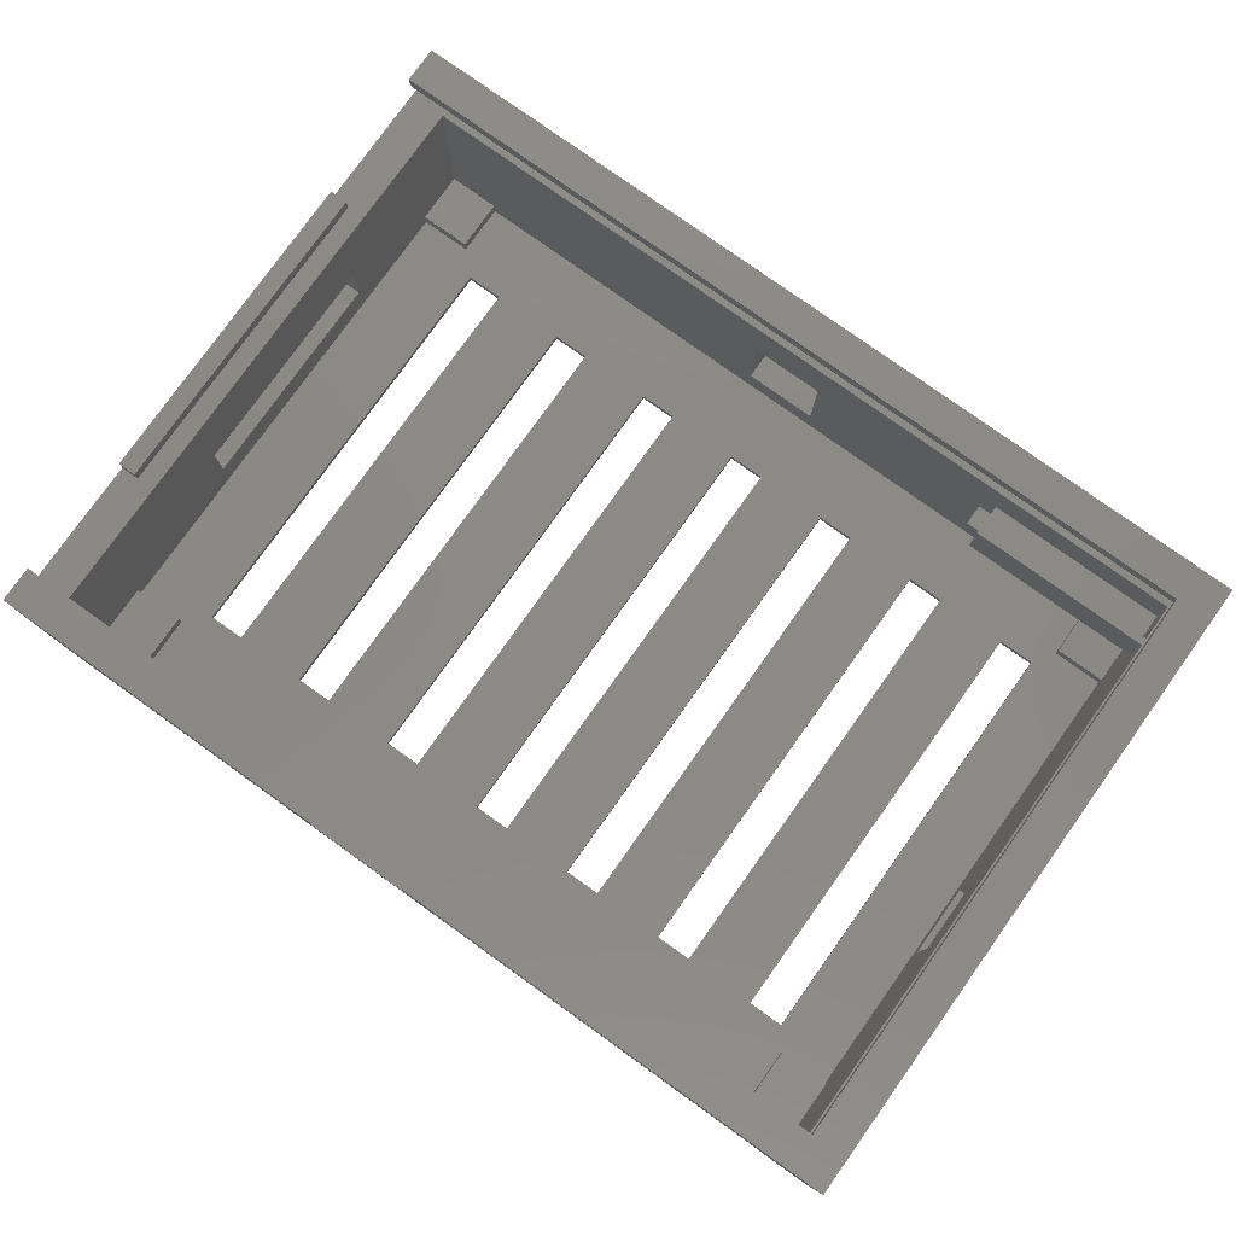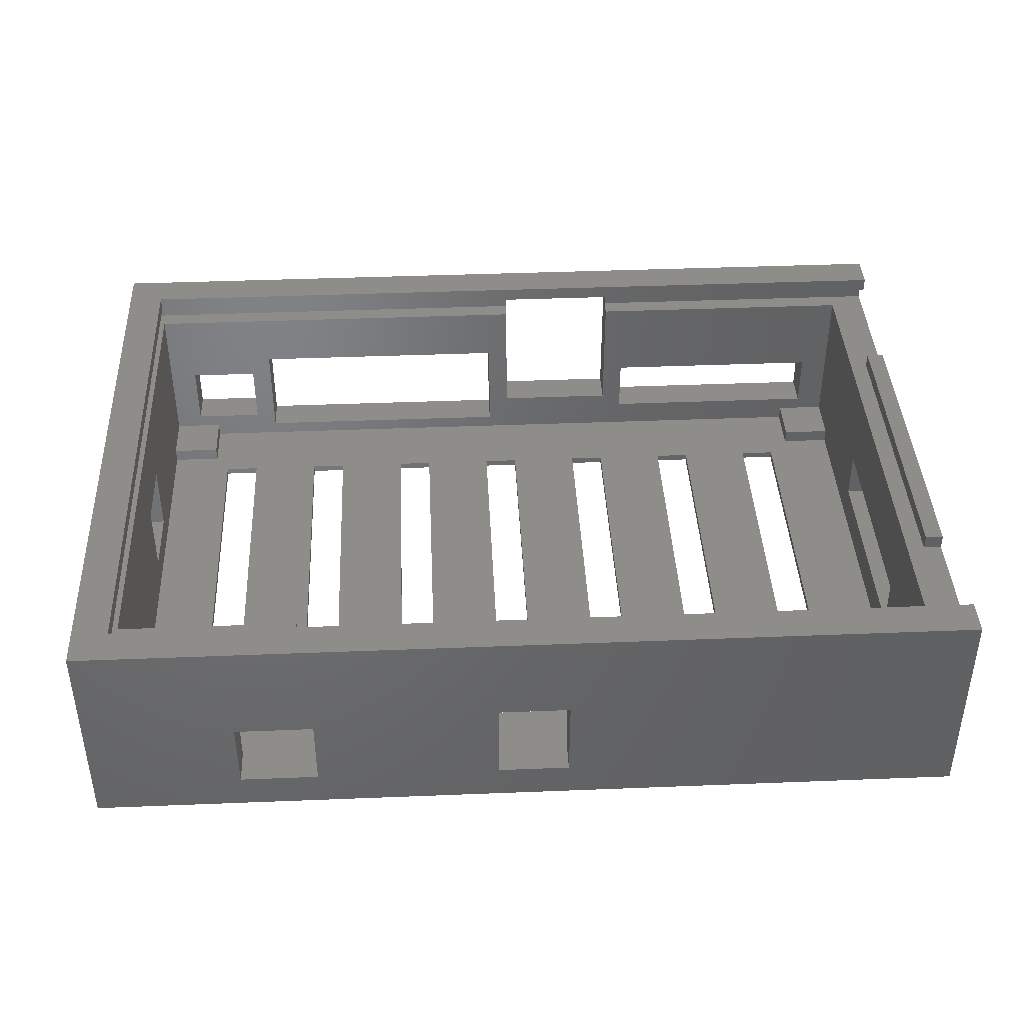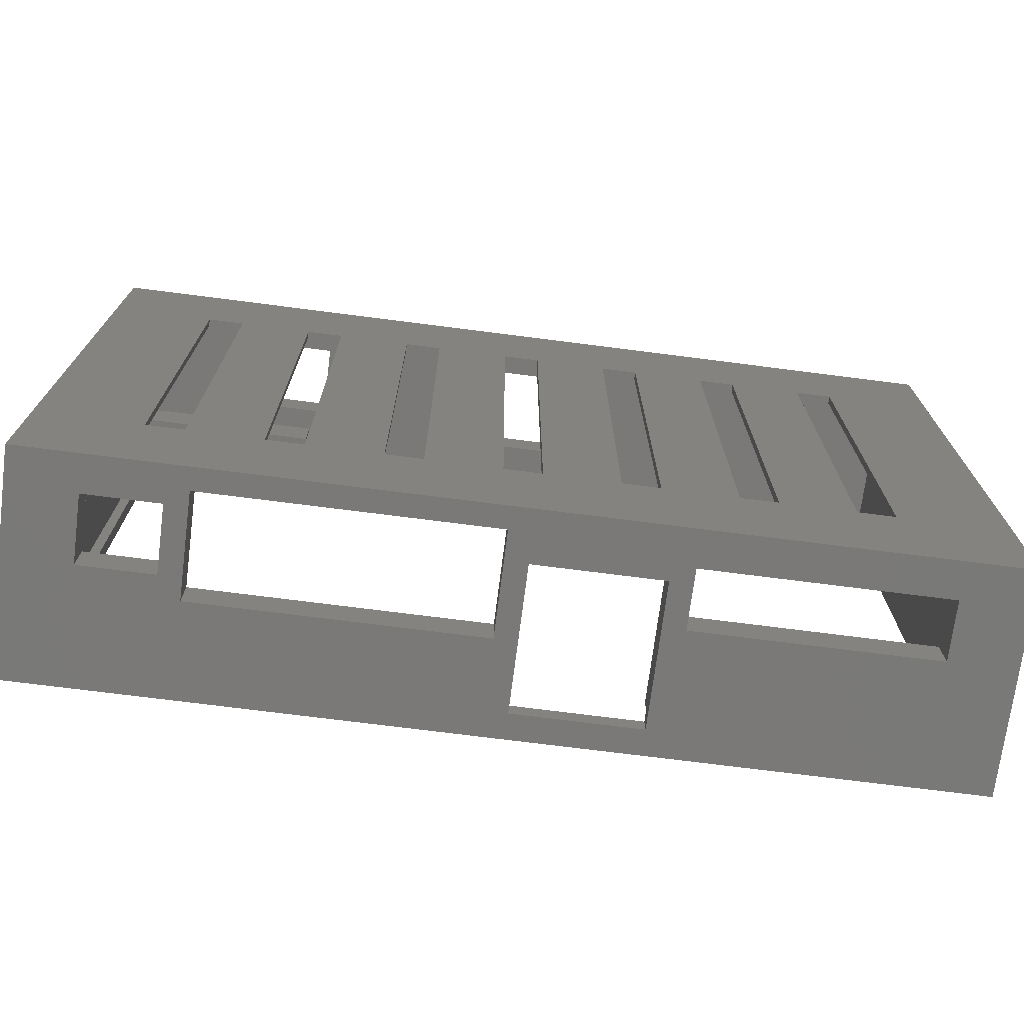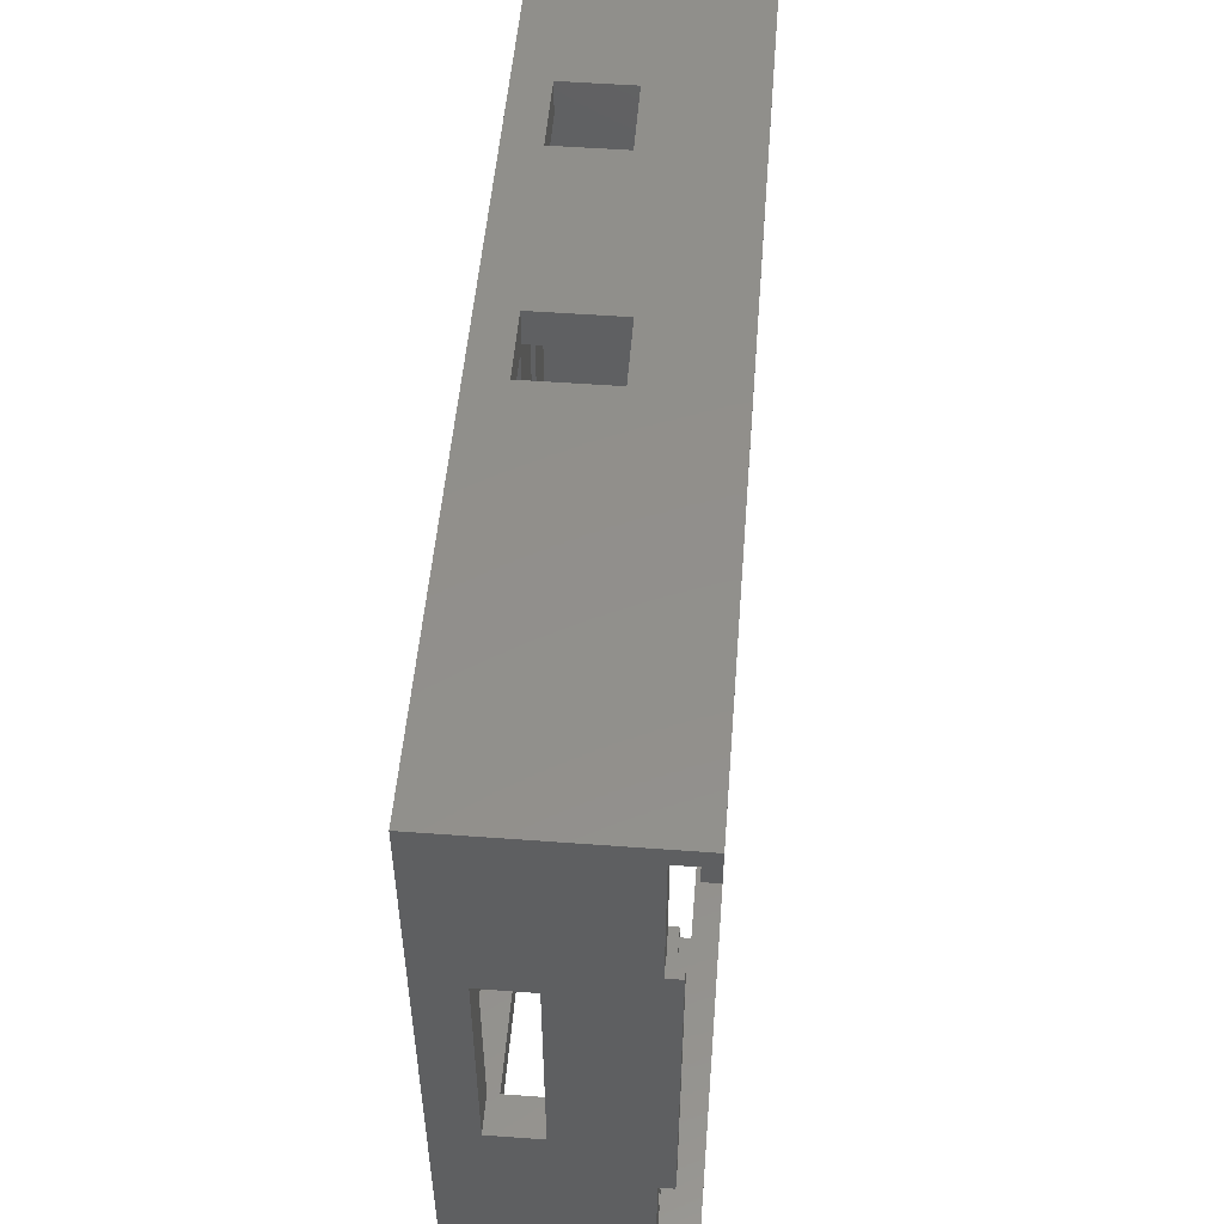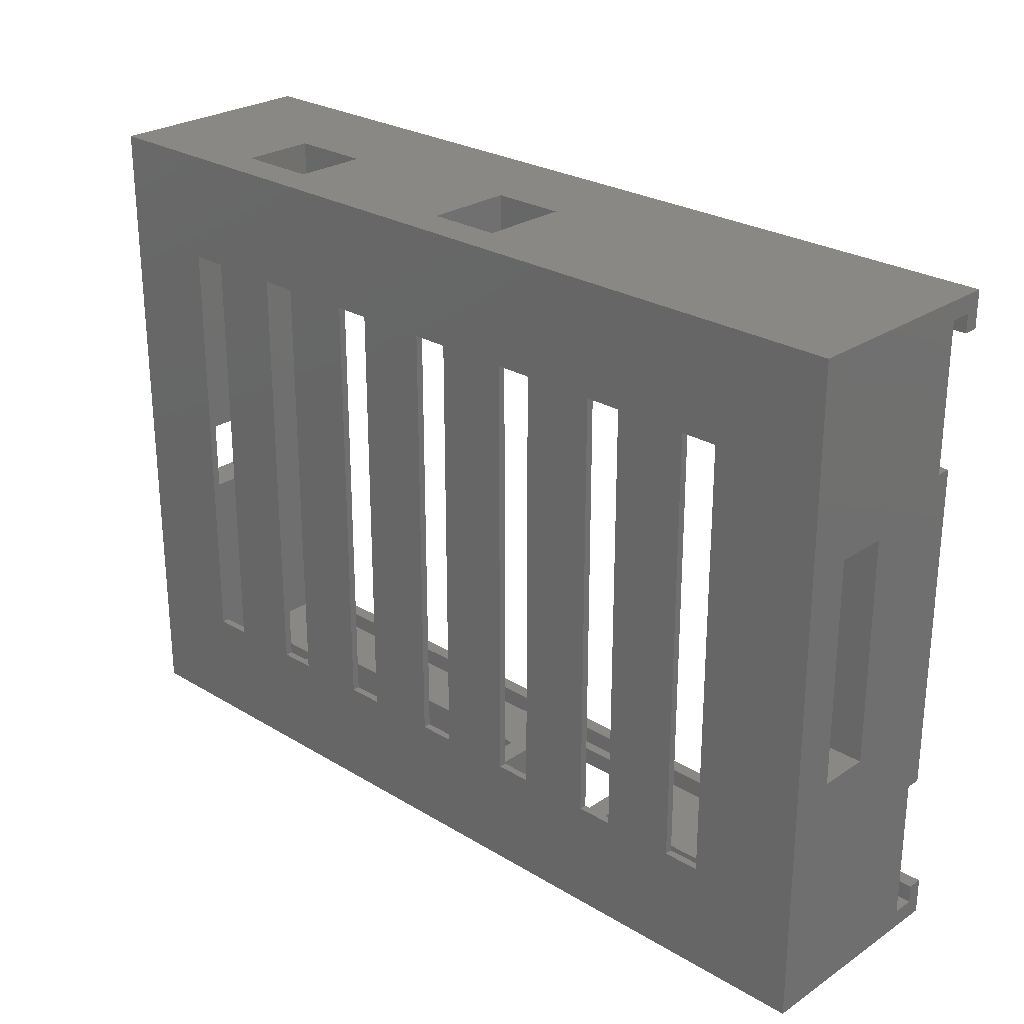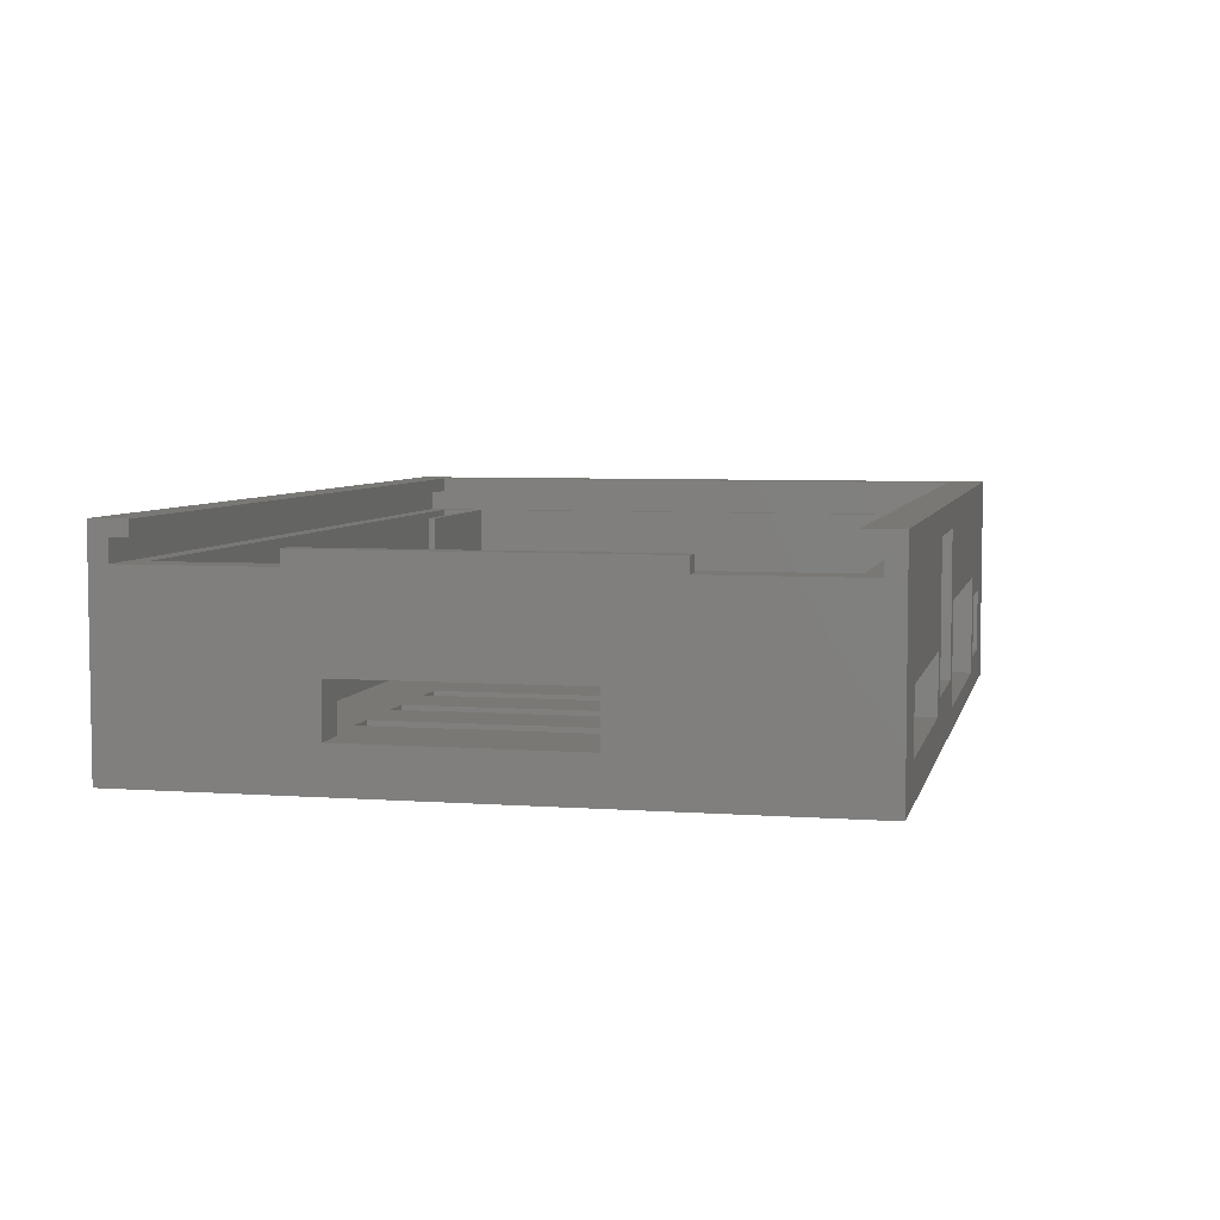
<metadata>
{"format":"stl","ext":"stl","renderer":"f3d","projection":"perspective","resolution":1024,"background":"white","views":[{"elev":79.0,"azim":35.5,"up":"+Z"},{"elev":40.8,"azim":177.2,"up":"+Z"},{"elev":-72.3,"azim":172.7,"up":"+Y"},{"elev":51.6,"azim":-85.4,"up":"+Y"},{"elev":26.2,"azim":-136.4,"up":"+Y"},{"elev":5.5,"azim":-77.3,"up":"+Z"}]}
</metadata>
<code>
# stl→obj: 204 verts, 464 faces
v 0 63 13
v 0 90 0
v 0 63 6
v 0 22.5 25
v 0 32 13
v 0 0 0
v 0 2.5 28
v 0 0 30
v 0 5 28
v 0 2.5 25
v 0 87.5 25
v 0 67.5 25
v 0 22.5 27
v 0 67.5 27
v 0 85 30
v 0 87.5 28
v 0 85 28
v 0 90 30
v 0 32 6
v 0 5 30
v 9 0 5
v 124 0 0
v 61 0 26.5
v 61 0 7
v 64 0 17
v 64 0 3
v 44 0 7
v 41 0 5
v 9 0 13
v 102 0 3
v 41 0 13
v 105 0 5
v 124 0 30
v 44 0 26.5
v 102 0 17
v 105 0 14
v 115 0 14
v 115 0 5
v 30 75 0
v 124 90 0
v 15 75 0
v 30 15 0
v 20 75 0
v 15 15 0
v 20 15 0
v 35 75 0
v 35 15 0
v 45 15 0
v 45 75 0
v 50 75 0
v 50 15 0
v 60 15 0
v 60 75 0
v 65 75 0
v 65 15 0
v 75 15 0
v 75 75 0
v 80 75 0
v 80 15 0
v 90 15 0
v 90 75 0
v 95 75 0
v 105 15 0
v 95 15 0
v 105 75 0
v 110 75 0
v 110 15 0
v 56 90 17
v 124 90 30
v 66 90 17
v 56 90 5
v 66 90 5
v 92 90 5
v 92 90 15
v 103 90 15
v 103 90 5
v 119 5 30
v 119 85 30
v 119 85 28
v 120.5 87.5 28
v 119 5 28
v 120.5 2.5 28
v 5 87.5 25
v 120.5 87.5 25
v 2.5 67.5 25
v 5 85 25
v 2.5 22.5 25
v 5 2.5 25
v 5 5 25
v 2.5 67.5 27
v 2.5 22.5 27
v 44 2.5 25
v 44 2.5 26.5
v 120.5 2.5 25
v 61 2.5 26.5
v 61 2.5 25
v 5 63 13
v 5 32 13
v 5 32 6
v 5 63 6
v 124 33 5
v 124 43 5
v 124 33 15
v 124 43 15
v 9 5 5
v 9 5 13
v 41 5 5
v 41 5 13
v 44 5 7
v 44 5 25
v 61 5 7
v 61 5 25
v 64 5 3
v 64 5 17
v 102 5 3
v 102 5 17
v 105 5 5
v 105 5 14
v 115 5 5
v 115 5 14
v 15 75 1
v 15 15 1
v 20 75 1
v 20 15 1
v 30 75 1
v 30 15 1
v 35 75 1
v 35 15 1
v 45 75 1
v 45 15 1
v 50 75 1
v 50 15 1
v 60 75 1
v 60 15 1
v 65 75 1
v 65 15 1
v 75 75 1
v 75 15 1
v 80 75 1
v 80 15 1
v 90 75 1
v 90 15 1
v 95 75 1
v 95 15 1
v 105 75 1
v 105 15 1
v 110 75 1
v 110 15 1
v 56 85 17
v 56 85 5
v 66 85 17
v 66 85 5
v 92 85 15
v 92 85 5
v 103 85 15
v 103 85 5
v 120.5 80 25
v 120.5 79 25
v 119 85 25
v 119 80 25
v 94 85 18
v 5 85 3
v 12 85 3
v 12 85 1
v 112 85 1
v 112 85 3
v 119 85 18
v 94 85 19
v 119 85 19
v 119 85 3
v 5 5 3
v 5 12 3
v 5 12 1
v 5 78 1
v 5 78 3
v 12 5 3
v 119 5 25
v 119 5 3
v 112 5 1
v 112 5 3
v 12 5 1
v 119 79 25
v 119 43 5
v 119 33 5
v 119 33 15
v 119 43 15
v 12 78 1
v 12 12 1
v 112 78 1
v 119 12 1
v 119 78 1
v 112 12 1
v 94 80 25
v 94 79 25
v 119 80 19
v 94 80 19
v 94 79 18
v 119 79 18
v 119 12 3
v 119 78 3
v 112 78 3
v 12 78 3
v 12 12 3
v 112 12 3
f 1 2 3
f 4 5 6
f 7 8 9
f 6 8 7
f 6 7 10
f 11 2 12
f 5 13 1
f 12 13 14
f 1 13 12
f 15 16 17
f 2 11 16
f 5 4 13
f 16 15 18
f 16 18 2
f 6 5 19
f 6 19 2
f 19 3 2
f 2 1 12
f 9 8 20
f 4 6 10
f 21 6 22
f 23 24 25
f 26 21 22
f 8 6 21
f 26 27 28
f 8 21 29
f 30 26 22
f 8 29 31
f 26 25 24
f 32 30 22
f 33 8 34
f 33 34 23
f 28 21 26
f 26 24 27
f 33 23 35
f 35 30 32
f 36 37 35
f 35 32 36
f 37 38 22
f 33 37 22
f 33 35 37
f 38 32 22
f 25 35 23
f 31 28 27
f 31 34 8
f 27 34 31
f 39 2 40
f 6 2 41
f 42 43 39
f 6 41 44
f 6 44 22
f 44 45 22
f 41 2 43
f 43 2 39
f 46 39 40
f 45 42 22
f 42 47 22
f 48 46 49
f 49 46 40
f 50 49 40
f 47 48 22
f 48 51 22
f 52 50 53
f 53 50 40
f 54 53 40
f 51 52 22
f 52 55 22
f 56 54 57
f 57 54 40
f 58 57 40
f 55 56 22
f 56 59 22
f 60 58 61
f 61 58 40
f 62 61 40
f 59 60 22
f 63 22 64
f 60 64 22
f 63 62 65
f 65 62 40
f 66 65 40
f 67 22 63
f 22 66 40
f 46 48 47
f 54 56 55
f 62 63 64
f 66 22 67
f 58 60 59
f 50 52 51
f 43 42 45
f 68 18 69
f 70 68 69
f 2 18 71
f 2 71 40
f 71 72 40
f 73 70 74
f 74 70 69
f 75 74 69
f 75 40 76
f 72 73 40
f 70 73 72
f 73 76 40
f 40 75 69
f 71 18 68
f 20 8 33
f 77 20 33
f 18 15 69
f 69 78 33
f 78 77 33
f 15 78 69
f 15 17 79
f 78 15 79
f 16 79 17
f 80 79 16
f 81 79 80
f 81 80 82
f 81 82 9
f 82 7 9
f 83 84 80
f 11 83 16
f 16 83 80
f 85 86 11
f 85 87 88
f 86 83 11
f 89 86 85
f 4 88 87
f 10 88 4
f 85 88 89
f 12 85 11
f 12 14 85
f 85 14 90
f 14 13 91
f 90 14 91
f 13 4 87
f 91 13 87
f 92 7 93
f 82 94 95
f 82 95 7
f 7 92 88
f 7 88 10
f 95 94 96
f 93 7 95
f 9 20 81
f 81 20 77
f 97 98 1
f 1 98 5
f 98 99 5
f 5 99 19
f 100 97 1
f 3 100 1
f 99 100 3
f 19 99 3
f 101 22 40
f 69 33 40
f 102 101 40
f 33 22 101
f 33 101 103
f 33 104 40
f 33 103 104
f 104 102 40
f 105 106 29
f 21 105 29
f 28 107 105
f 21 28 105
f 108 107 31
f 31 107 28
f 108 31 106
f 106 31 29
f 109 110 92
f 34 109 92
f 93 34 92
f 34 27 109
f 24 111 109
f 27 24 109
f 95 96 23
f 111 96 112
f 23 96 111
f 23 111 24
f 95 23 93
f 93 23 34
f 113 114 25
f 26 113 25
f 30 115 113
f 26 30 113
f 116 115 35
f 35 115 30
f 116 35 114
f 114 35 25
f 117 118 36
f 32 117 36
f 38 119 117
f 32 38 117
f 120 119 37
f 37 119 38
f 120 37 118
f 118 37 36
f 41 121 122
f 44 41 122
f 43 123 121
f 41 43 121
f 123 43 124
f 124 43 45
f 124 45 122
f 122 45 44
f 39 125 126
f 42 39 126
f 46 127 125
f 39 46 125
f 127 46 128
f 128 46 47
f 128 47 126
f 126 47 42
f 49 129 130
f 48 49 130
f 50 131 129
f 49 50 129
f 131 50 132
f 132 50 51
f 132 51 130
f 130 51 48
f 53 133 134
f 52 53 134
f 54 135 133
f 53 54 133
f 135 54 136
f 136 54 55
f 136 55 134
f 134 55 52
f 57 137 138
f 56 57 138
f 58 139 137
f 57 58 137
f 139 58 140
f 140 58 59
f 140 59 138
f 138 59 56
f 61 141 142
f 60 61 142
f 62 143 141
f 61 62 141
f 143 62 144
f 144 62 64
f 144 64 142
f 142 64 60
f 65 145 146
f 63 65 146
f 66 147 145
f 65 66 145
f 147 66 148
f 148 66 67
f 148 67 146
f 146 67 63
f 71 68 149
f 150 71 149
f 70 151 68
f 68 151 149
f 70 72 151
f 151 72 152
f 152 72 71
f 150 152 71
f 73 74 153
f 154 73 153
f 75 155 74
f 74 155 153
f 75 76 155
f 155 76 156
f 156 76 73
f 154 156 73
f 81 77 79
f 79 77 78
f 80 84 82
f 82 84 157
f 82 157 158
f 82 158 94
f 159 160 157
f 83 159 84
f 84 159 157
f 86 159 83
f 92 110 89
f 88 92 89
f 91 87 85
f 90 91 85
f 153 155 161
f 86 162 163
f 150 86 163
f 164 165 163
f 156 165 166
f 149 161 86
f 155 167 161
f 161 168 86
f 169 159 86
f 165 150 163
f 151 161 149
f 153 161 151
f 165 152 150
f 165 154 152
f 151 152 154
f 155 156 170
f 170 167 155
f 166 170 156
f 168 169 86
f 154 153 151
f 156 154 165
f 150 149 86
f 89 171 172
f 99 89 172
f 173 174 172
f 97 86 89
f 174 99 172
f 98 89 99
f 97 175 162
f 97 100 175
f 162 86 97
f 174 175 100
f 100 99 174
f 98 97 89
f 107 176 105
f 106 89 110
f 108 110 109
f 108 109 107
f 114 112 177
f 120 177 178
f 106 110 108
f 107 113 176
f 113 179 176
f 105 89 106
f 171 89 105
f 171 105 176
f 109 111 107
f 117 178 180
f 111 112 114
f 113 107 111
f 115 179 113
f 116 118 117
f 180 179 115
f 116 117 115
f 113 111 114
f 120 178 119
f 117 119 178
f 116 177 120
f 176 179 181
f 114 177 116
f 118 116 120
f 117 180 115
f 94 158 182
f 112 94 177
f 177 94 182
f 96 94 112
f 101 102 183
f 184 101 183
f 103 101 185
f 185 101 184
f 102 104 186
f 183 102 186
f 104 103 186
f 186 103 185
f 121 123 187
f 174 173 188
f 122 174 188
f 181 179 188
f 143 144 146
f 126 125 123
f 123 189 187
f 190 191 189
f 121 187 174
f 189 165 187
f 179 122 188
f 147 148 190
f 125 189 123
f 179 124 122
f 123 124 126
f 179 126 124
f 127 189 125
f 129 189 127
f 179 128 126
f 127 128 130
f 179 130 128
f 131 189 129
f 133 189 131
f 179 132 130
f 131 132 134
f 179 134 132
f 135 189 133
f 137 189 135
f 179 136 134
f 135 136 138
f 179 138 136
f 139 189 137
f 141 189 139
f 179 140 138
f 179 142 140
f 139 140 142
f 143 189 141
f 145 189 143
f 179 144 142
f 146 144 179
f 179 192 146
f 147 189 145
f 190 189 147
f 192 190 148
f 164 187 165
f 134 133 131
f 142 141 139
f 148 146 192
f 146 145 143
f 138 137 135
f 130 129 127
f 122 121 174
f 182 158 157
f 193 182 160
f 160 182 157
f 194 182 193
f 195 160 169
f 169 160 159
f 160 195 193
f 193 195 196
f 195 169 168
f 196 195 168
f 168 161 196
f 197 194 196
f 197 196 161
f 196 194 193
f 197 161 198
f 198 161 167
f 178 177 199
f 185 177 182
f 200 167 170
f 183 167 200
f 184 199 185
f 200 191 199
f 186 182 198
f 199 177 185
f 186 185 182
f 186 167 183
f 199 184 200
f 184 183 200
f 199 191 190
f 186 198 167
f 166 201 200
f 170 166 200
f 189 201 165
f 165 201 166
f 202 187 164
f 163 202 164
f 162 175 202
f 163 162 202
f 175 174 187
f 202 175 187
f 173 172 188
f 188 172 203
f 172 171 176
f 203 172 176
f 176 181 188
f 203 176 188
f 179 180 192
f 192 180 204
f 204 180 178
f 199 204 178
f 194 197 198
f 182 194 198
f 201 189 191
f 200 201 191
f 192 204 190
f 190 204 199

</code>
